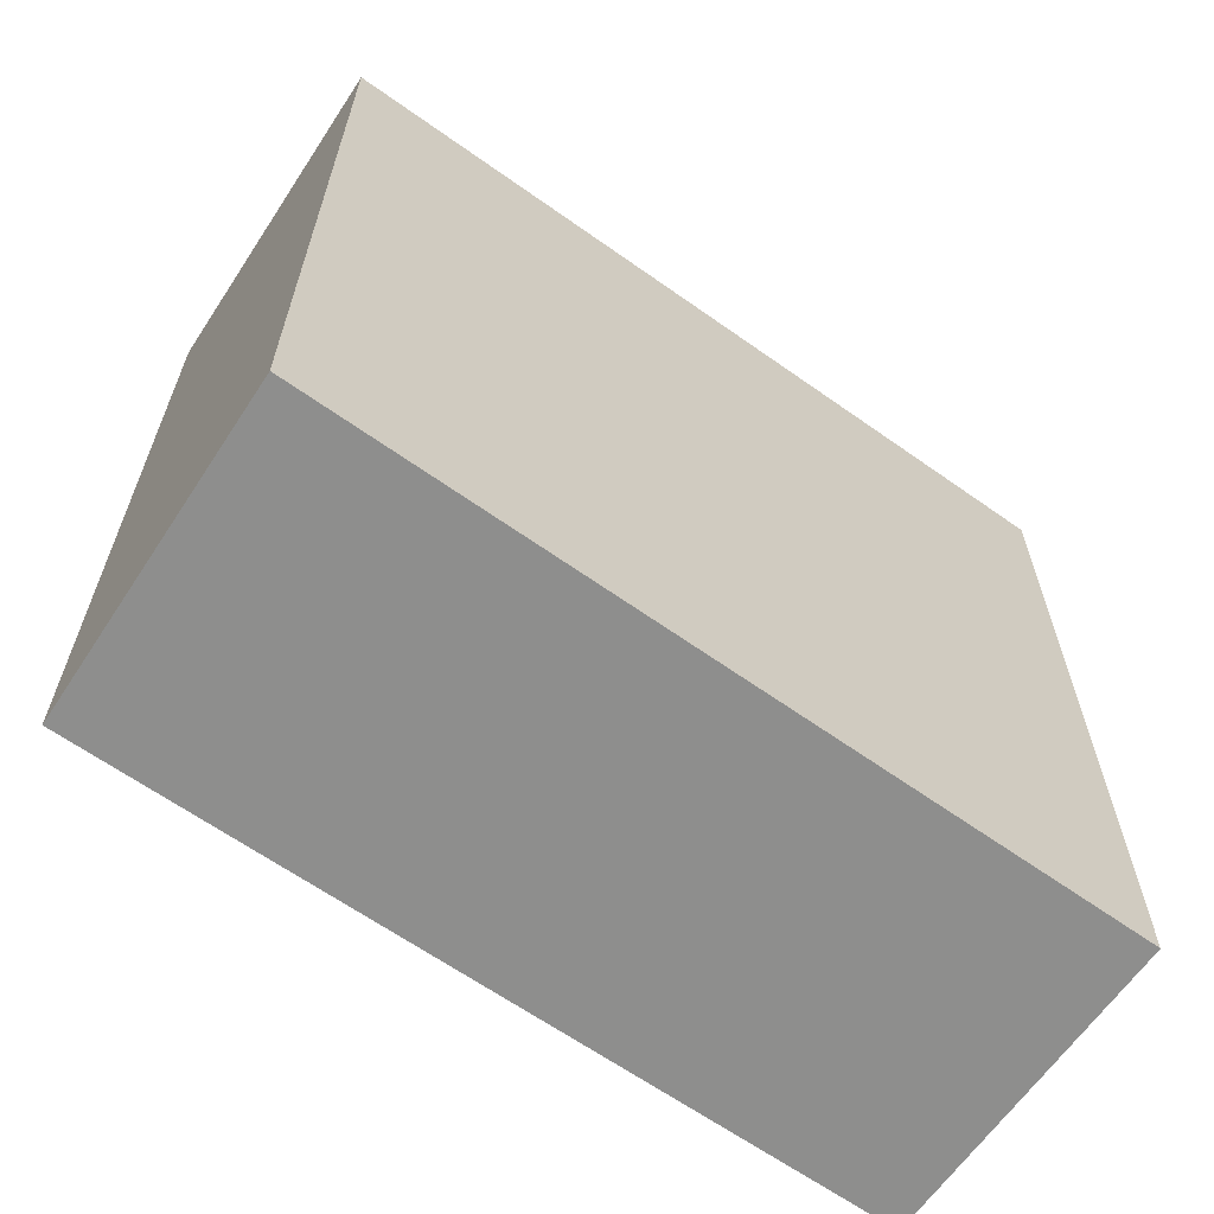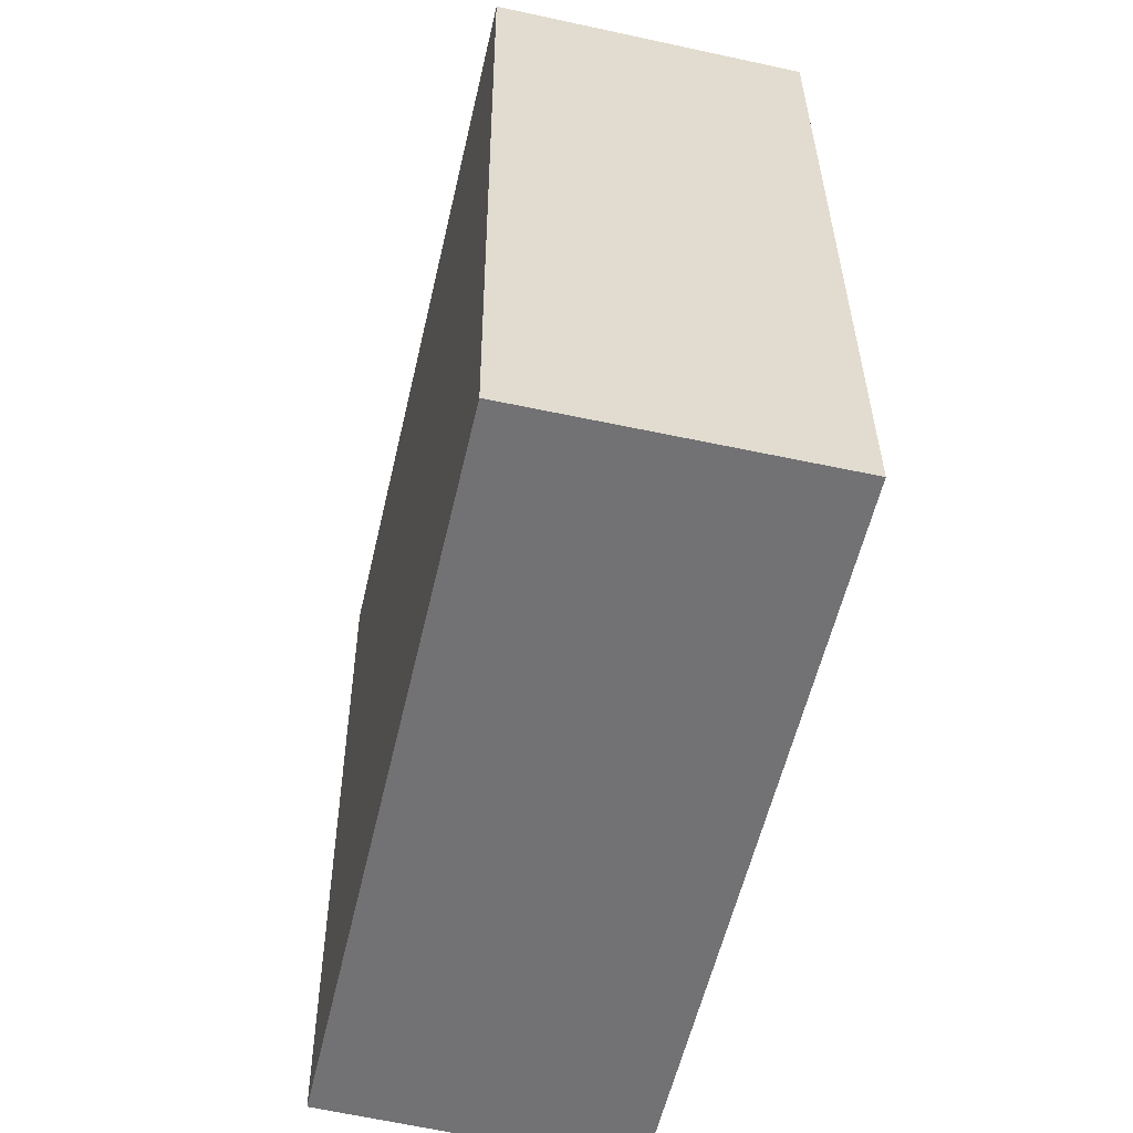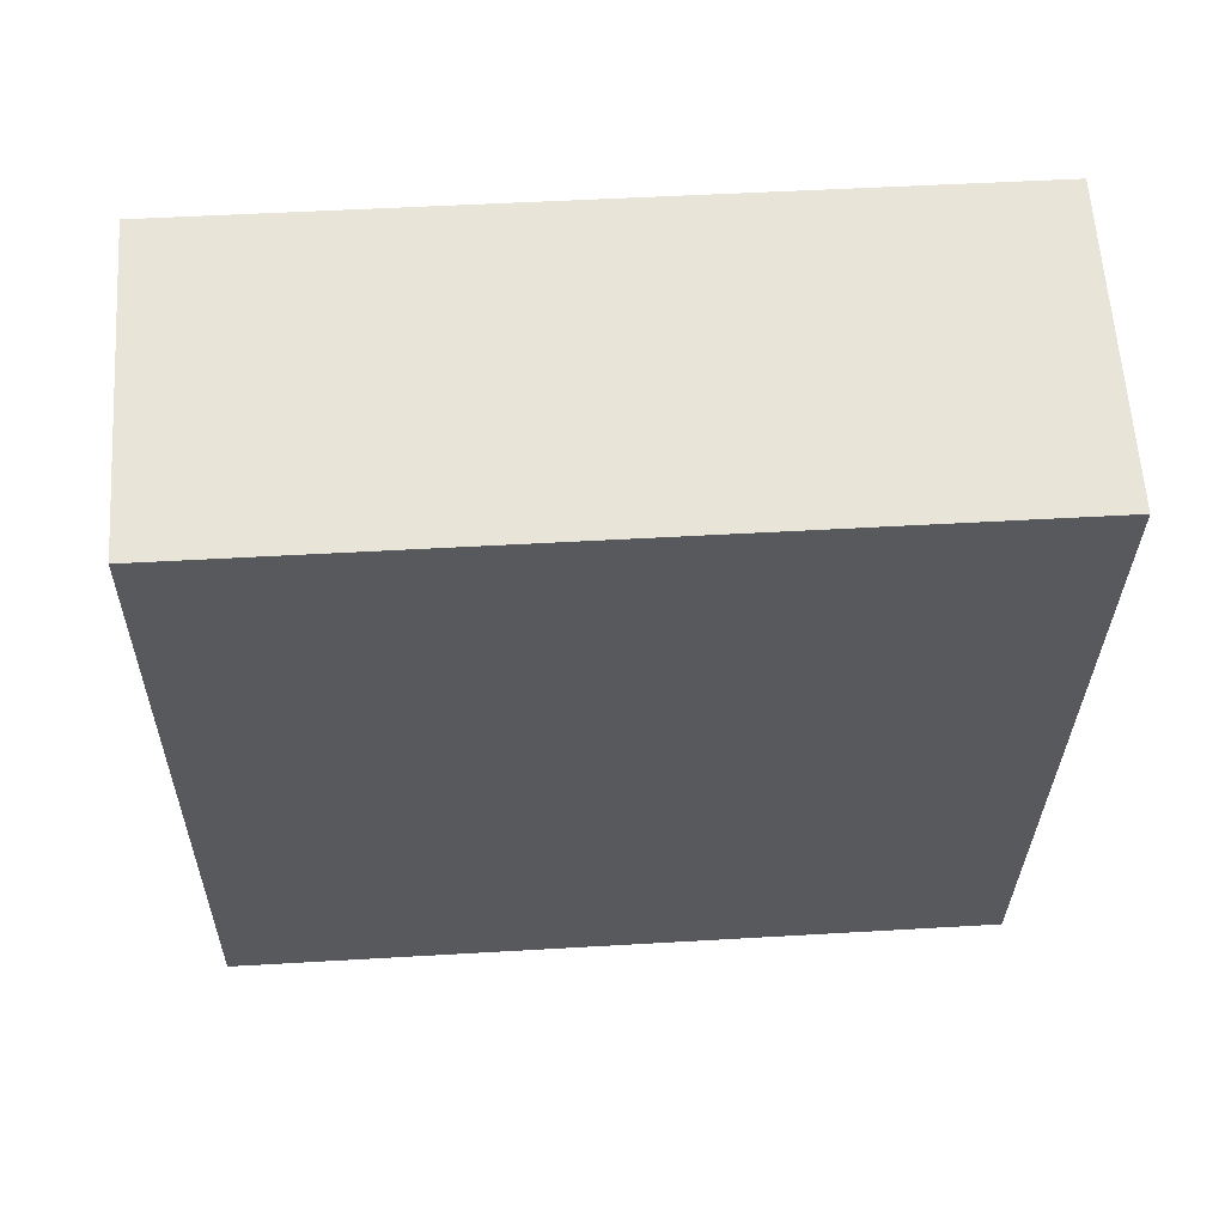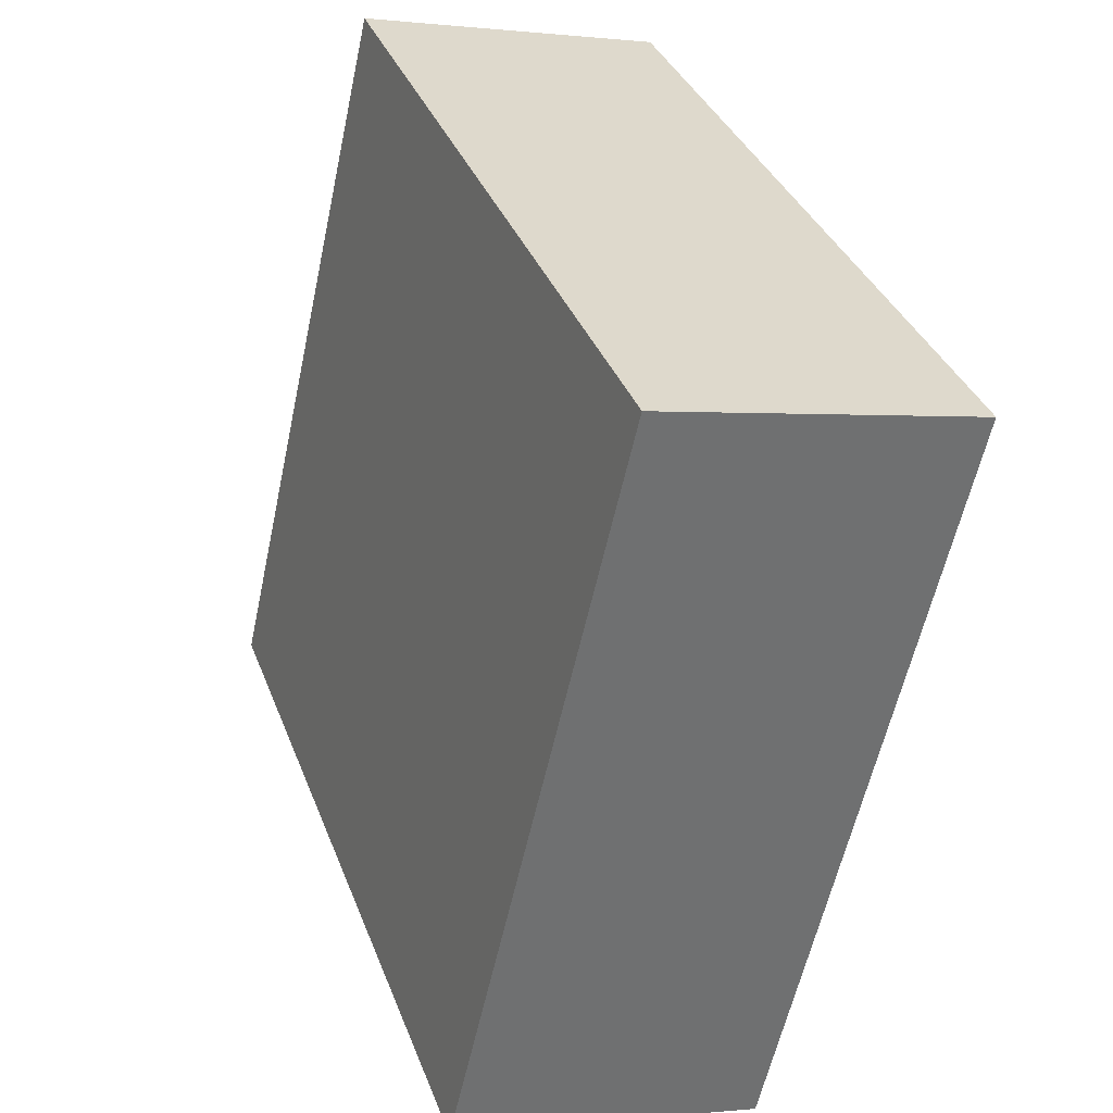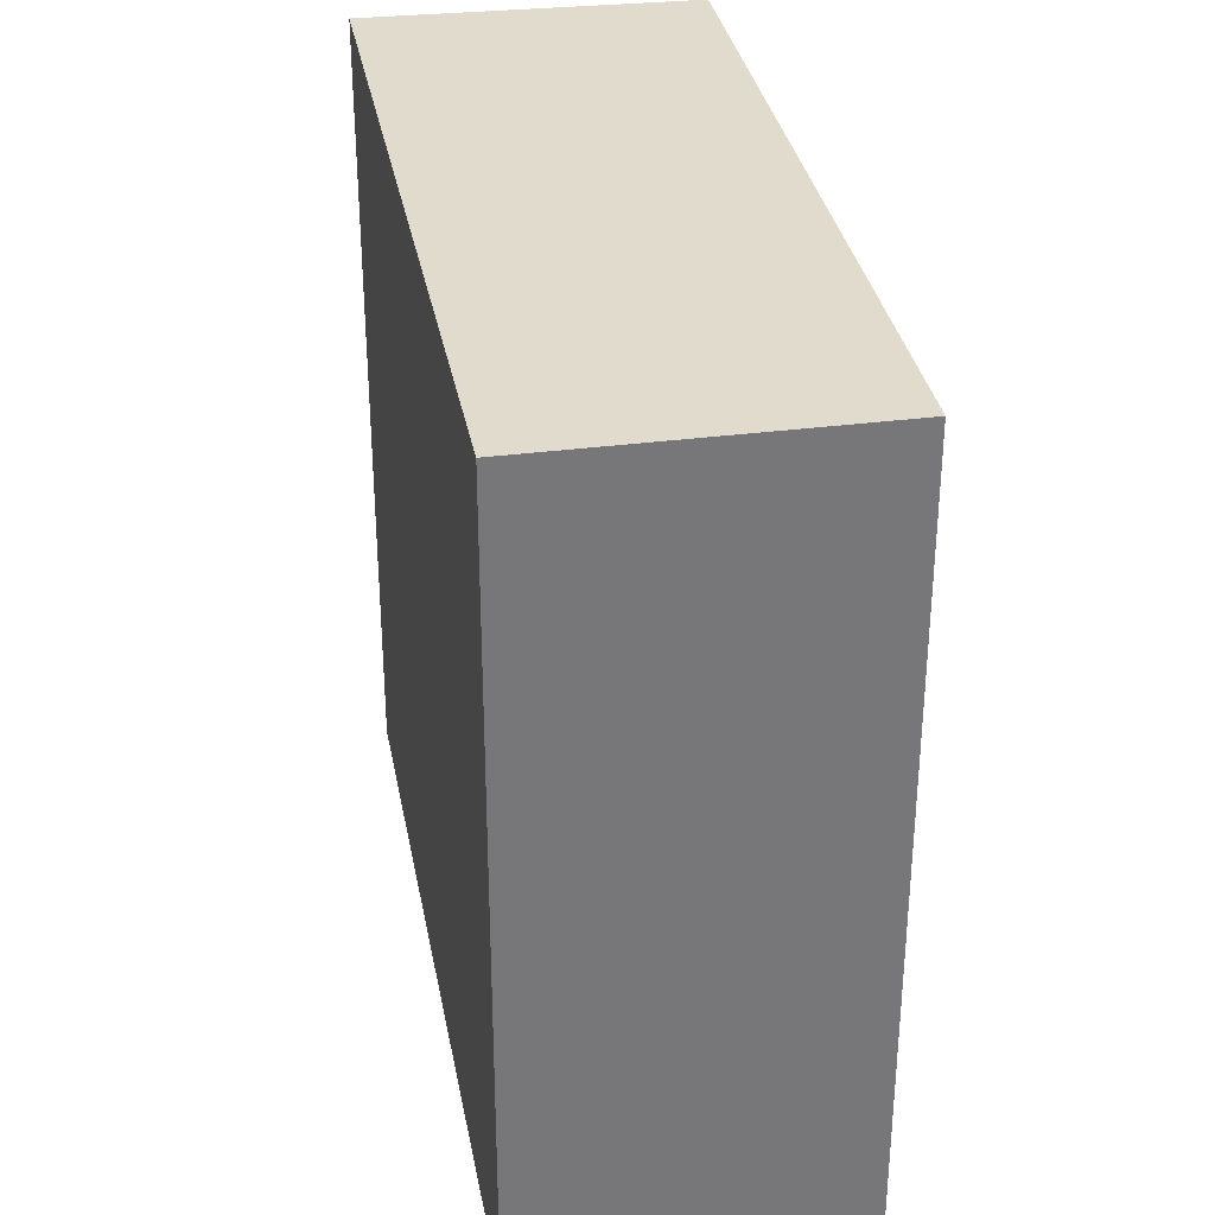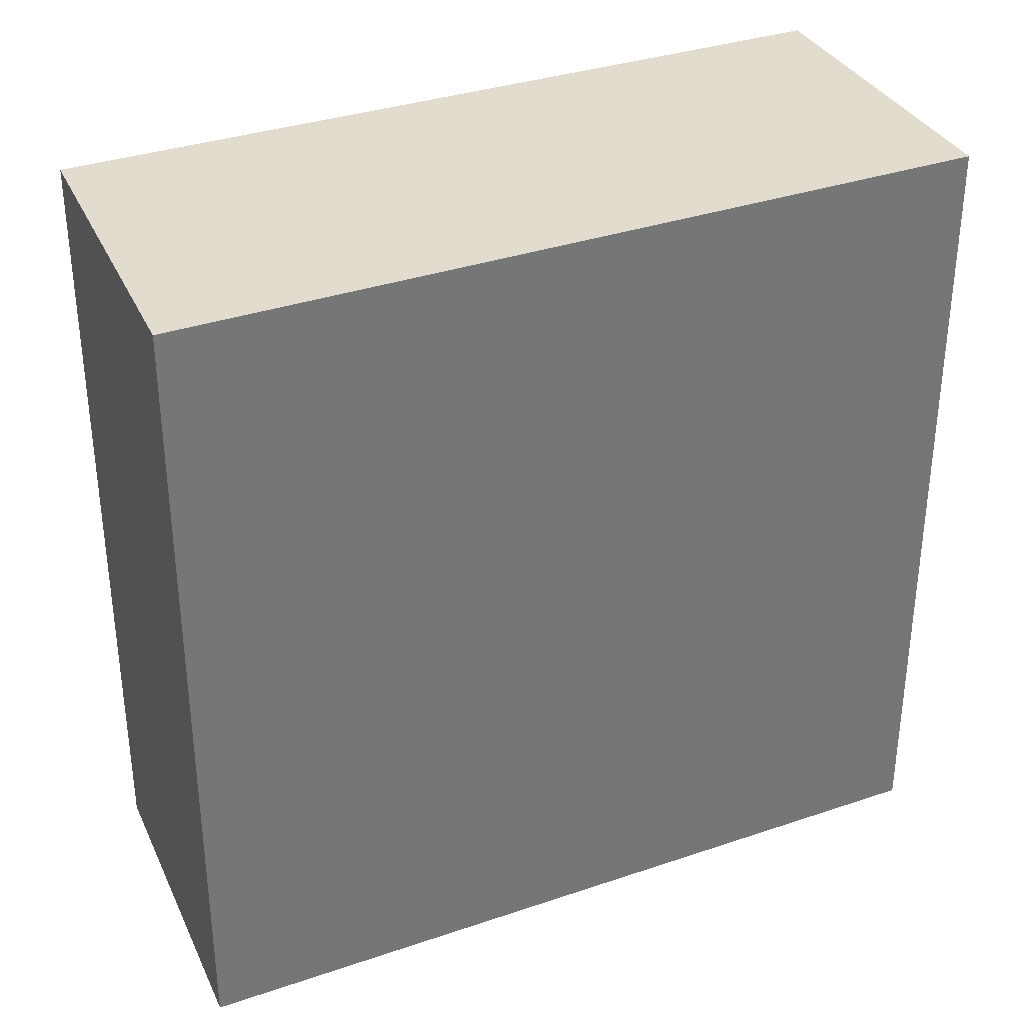
<metadata>
{"format":"obj","ext":"obj","renderer":"f3d","projection":"perspective","resolution":1024,"background":"white","views":[{"elev":-64.8,"azim":-138.2,"up":"+Y"},{"elev":34.4,"azim":179.6,"up":"+Z"},{"elev":47.8,"azim":-93.8,"up":"+Z"},{"elev":36.0,"azim":160.6,"up":"+Z"},{"elev":33.2,"azim":-23.1,"up":"+Y"},{"elev":34.7,"azim":-127.2,"up":"+Y"}]}
</metadata>
<code>
v  3.051 4.902 -4.314
v  0 4.902 3.002e-16
v  1.954 4.902 0.451
v  1.086 4.902 -4.839
v  1.954 -2.762e-17 0.451
v  3.051 2.642e-16 -4.314
v  1.086 2.963e-16 -4.839
v  0 0 0
g defaultobject
f 1 2 3
f 2 1 4
f 5 1 3
f 1 5 6
f 6 4 1
f 4 6 7
f 7 2 4
f 2 7 8
f 8 3 2
f 3 8 5
f 8 6 5
f 6 8 7

</code>
